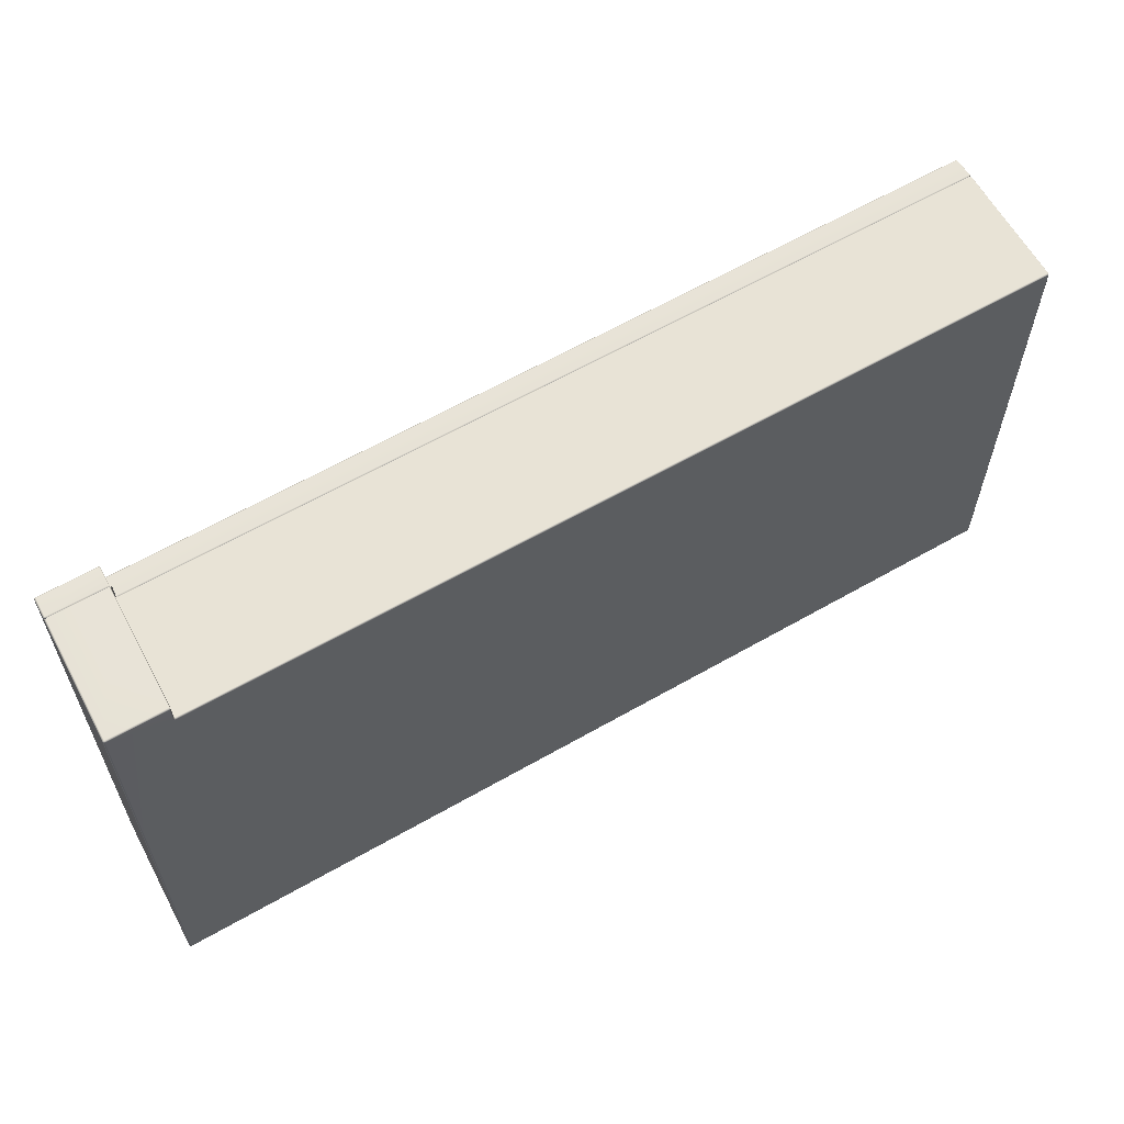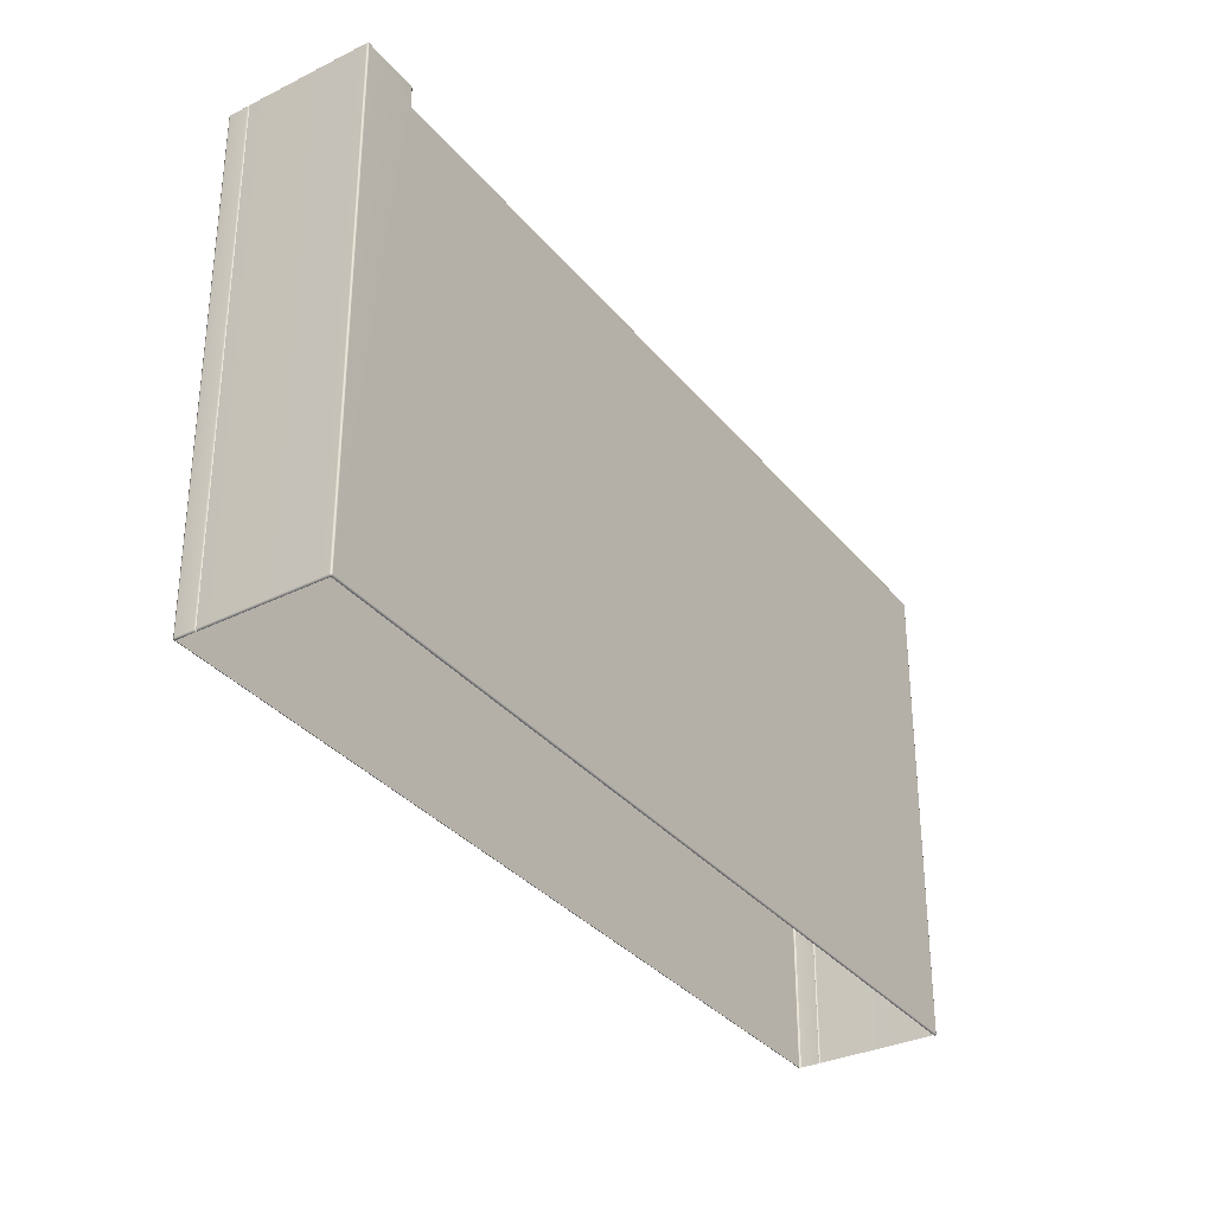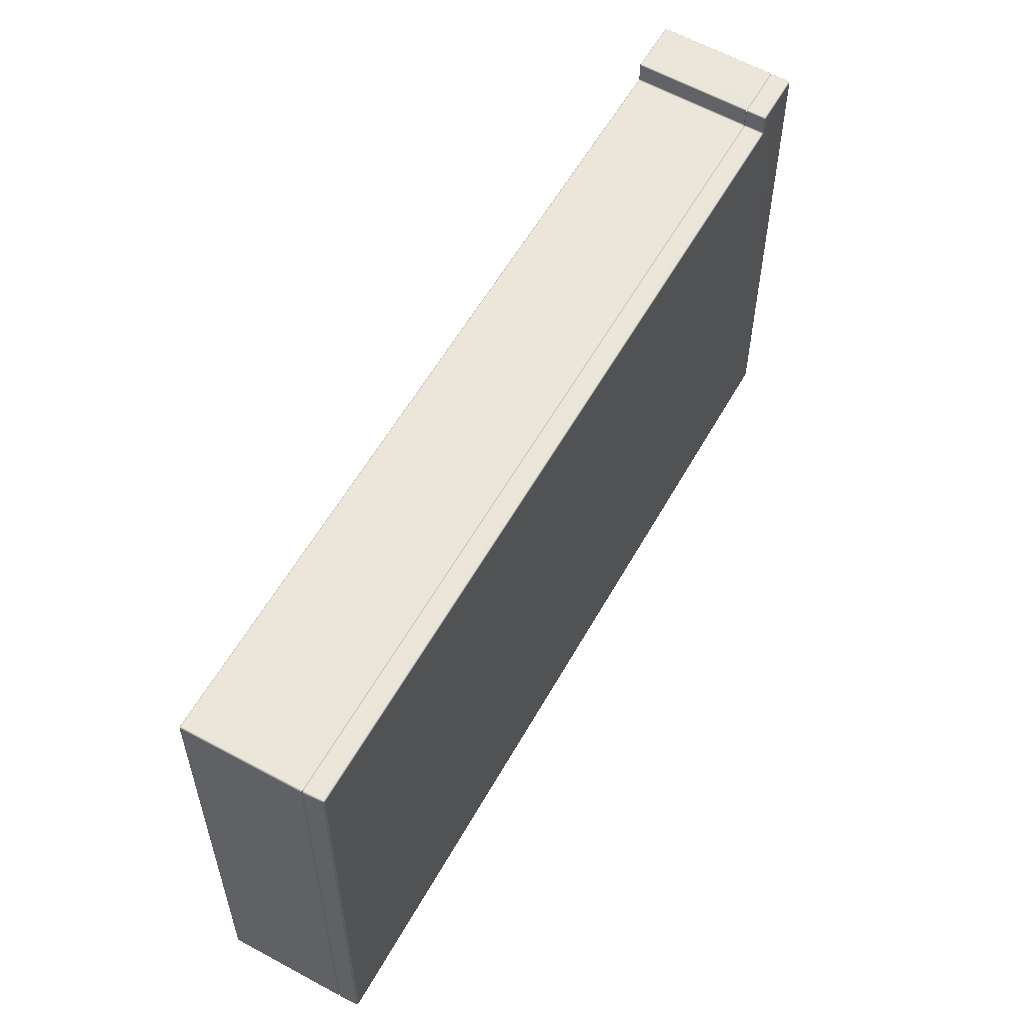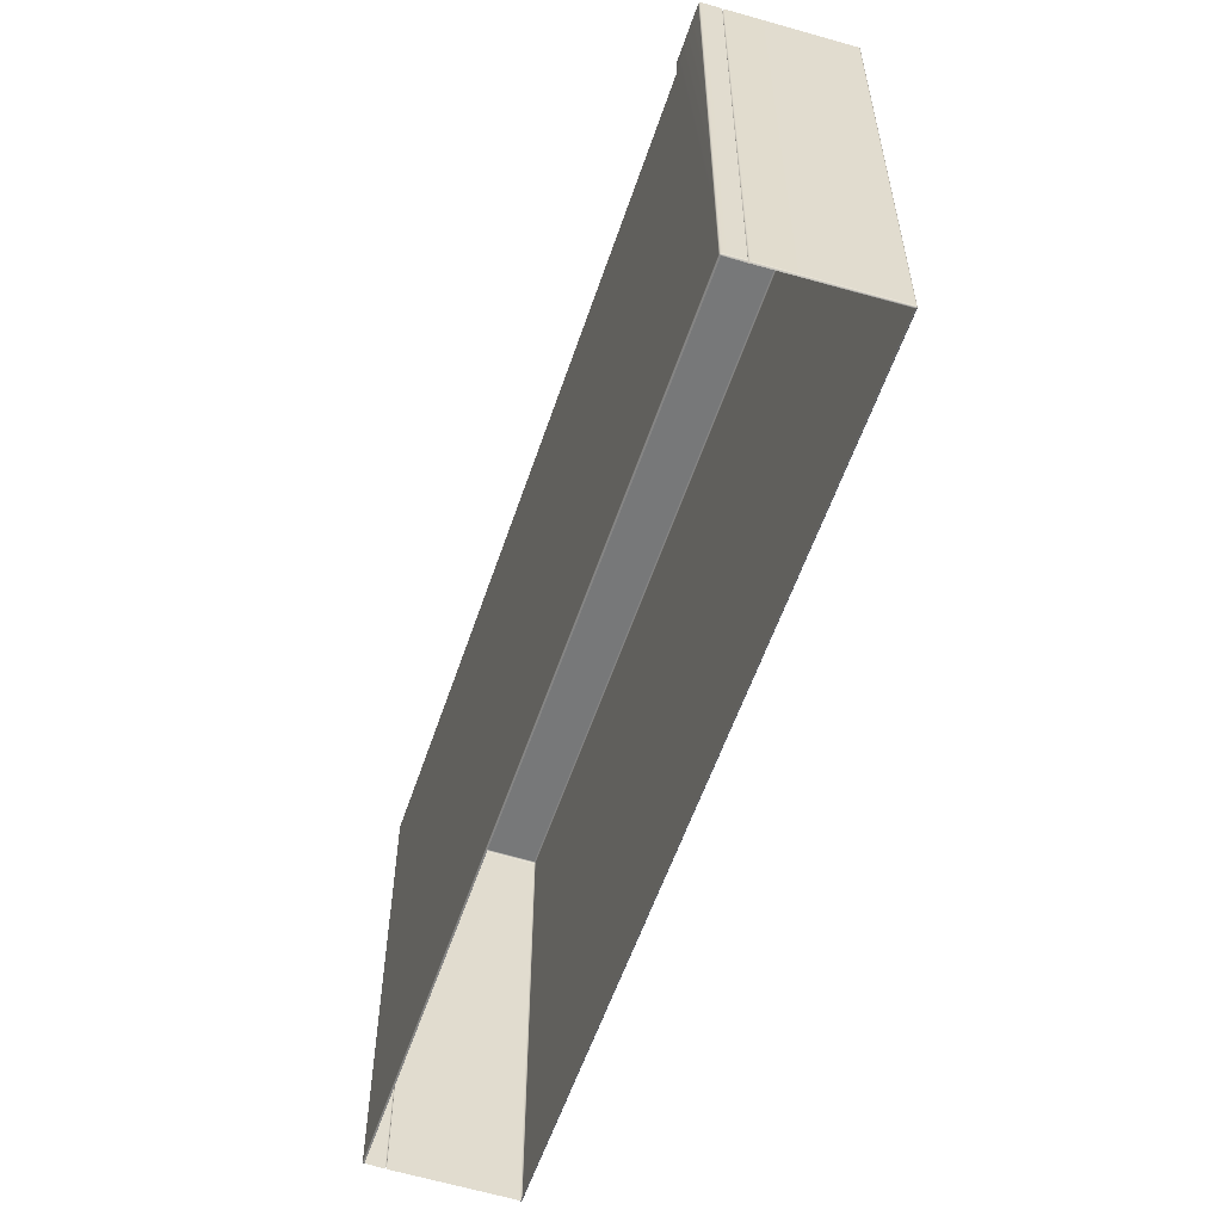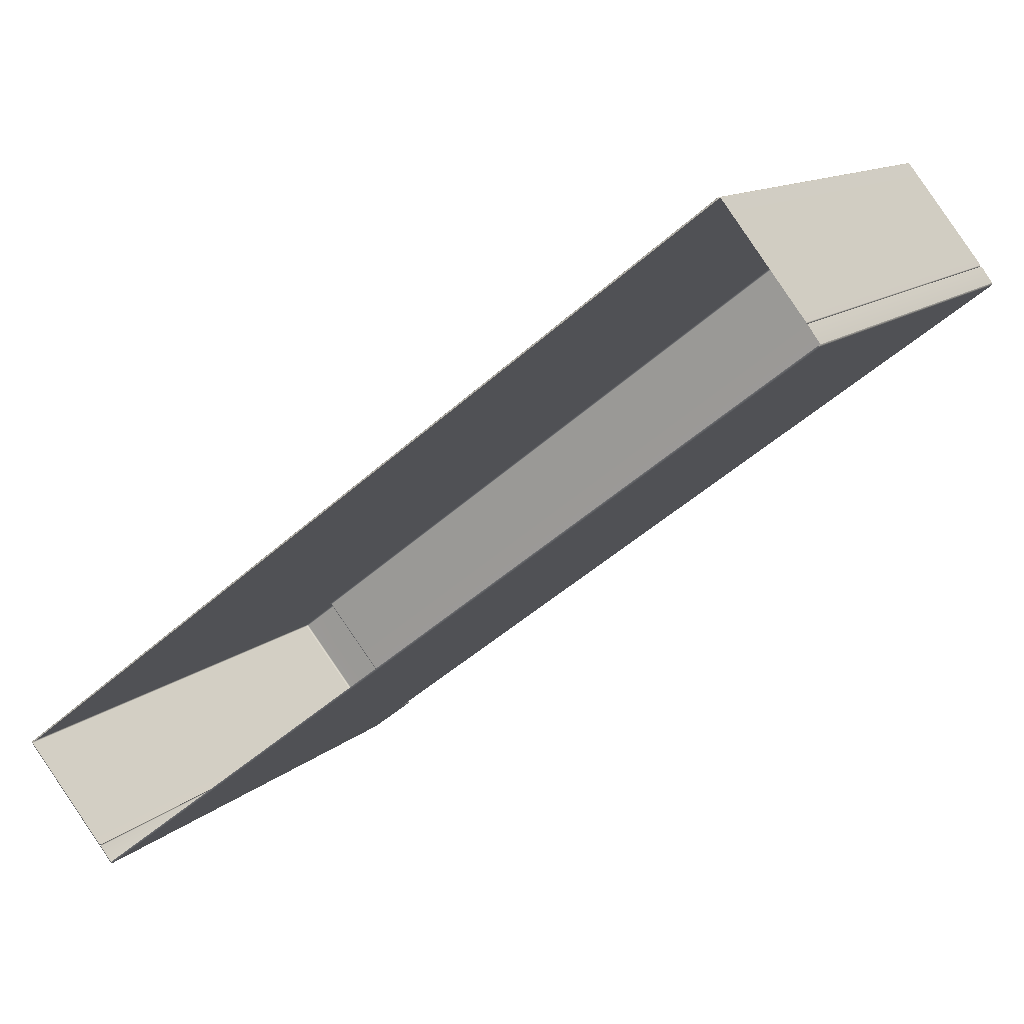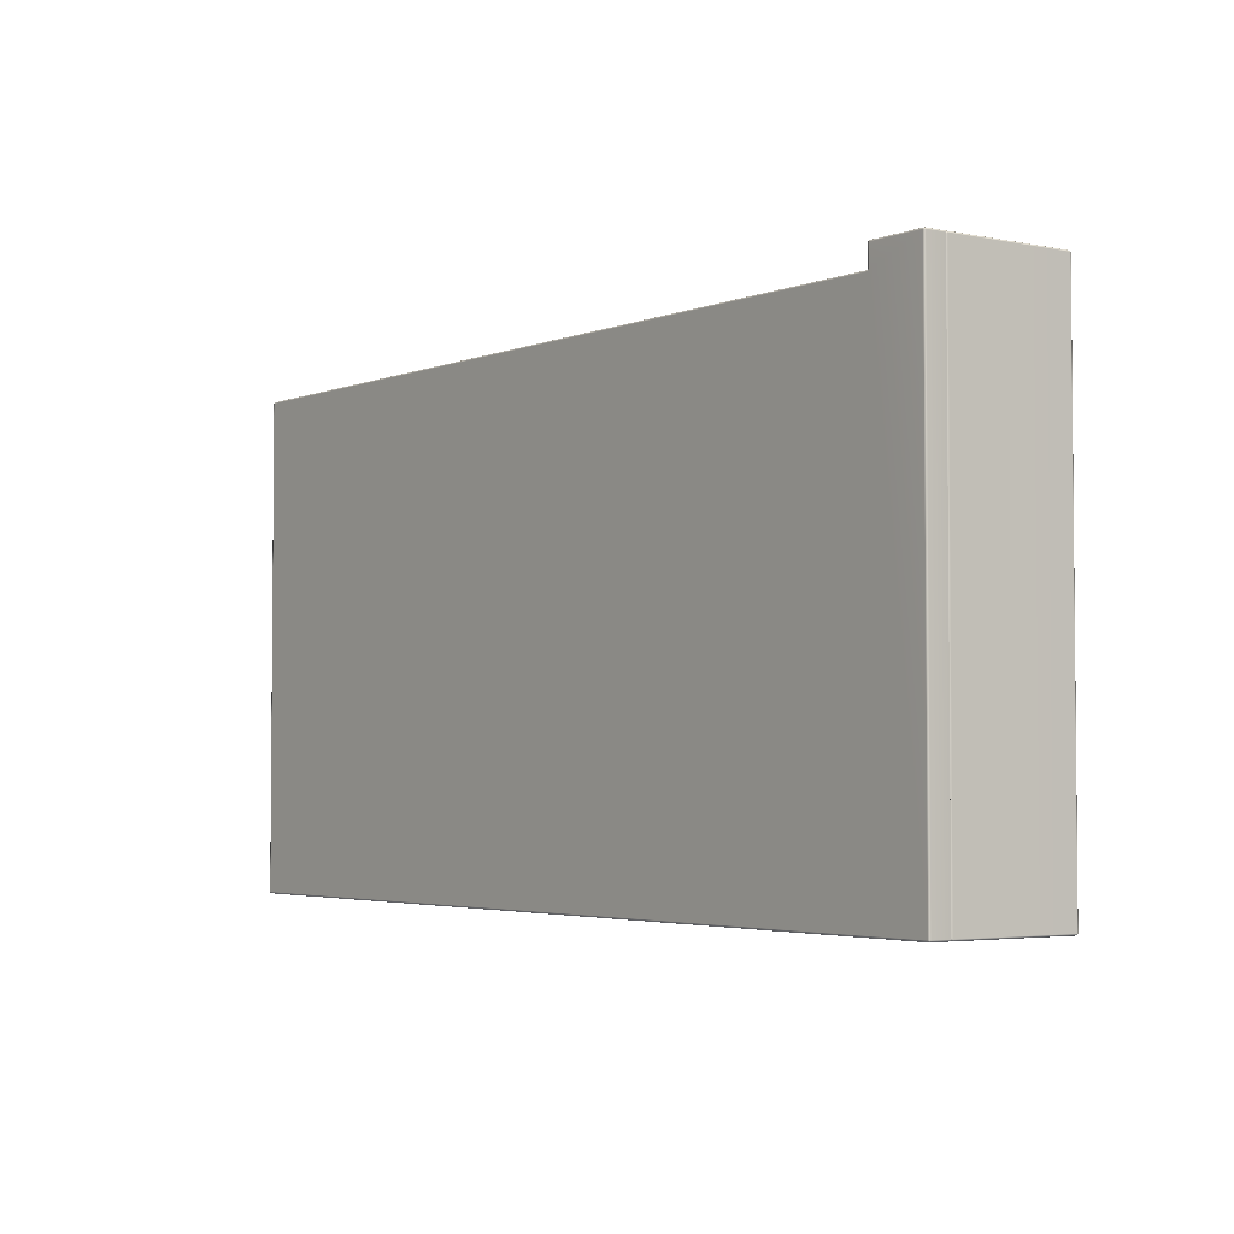
<metadata>
{"format":"obj","ext":"obj","renderer":"f3d","projection":"perspective","resolution":1024,"background":"white","views":[{"elev":62.5,"azim":-68.0,"up":"+Y"},{"elev":-33.1,"azim":-95.4,"up":"+Y"},{"elev":57.2,"azim":81.0,"up":"+Y"},{"elev":-57.3,"azim":-146.5,"up":"+Y"},{"elev":12.3,"azim":27.8,"up":"+Z"},{"elev":-3.5,"azim":-165.3,"up":"+Y"}]}
</metadata>
<code>
g ENV_SY02_GX_CP02_Casing_MO
v -12.04 21.99 -59.49
v -12.03 21.94 -59.48
v -11.99 21.97 -59.4
v -12.01 22.02 -59.41
v -12.08 22 -59.52
v -15.11 22.02 -55.49
v -15.09 21.97 -55.47
v -12.04 22.04 -59.44
v -39.68 22 -81.03
v -15.15 22.04 -55.52
v -39.76 22.04 -81.04
v -39.72 22.03 -81.06
v -15.18 22.02 -55.48
v -15.14 22.01 -55.46
v -43.03 22.02 -77.18
v -42.99 22.04 -77.21
v -43.03 22.07 -77.24
v -43.07 22.04 -77.21
v -39.8 22.07 -81.07
v -39.74 22.08 -81.07
v -43.04 22.11 -77.25
v -39.82 22.11 -81.08
v -39.74 22.82 -81.07
v -43.04 22.86 -77.25
v -39.82 22.86 -81.08
v -39.76 22.87 -81.08
v -43.06 22.91 -77.26
v -39.83 22.91 -81.09
v -39.79 22.89 -81.11
v -43.1 22.93 -77.29
v -39.87 22.93 -81.12
v -43.13 22.91 -77.25
v -43.09 22.91 -77.24
v -44.95 22.91 -78.67
v -41.7 22.93 -82.54
v -41.61 22.89 -82.53
v -41.65 22.87 -82.56
v -44.92 22.93 -78.71
v -41.74 22.91 -82.58
v -41.67 22.82 -82.57
v -41.75 22.86 -82.59
v -44.96 22.91 -78.75
v -44.98 22.91 -78.71
v -44.98 22.86 -78.76
v -41.15 2.143 -83.2
v -11.51 2.29 -60.17
v -41.12 2.165 -83.24
v -11.54 2.269 -60.13
v -11.5 2.29 -60.11
v -11.48 2.298 -60.14
v -44.96 2.165 -78.75
v -44.99 2.214 -78.71
v -44.98 2.173 -78.71
v -44.98 2.214 -78.76
v -44.98 22.86 -78.76
v -44.99 22.86 -78.71
v -44.96 22.91 -78.75
v -44.98 22.91 -78.71
v -41.75 22.86 -82.59
v -41.75 2.214 -82.59
v -41.67 22.82 -82.57
v -41.67 2.257 -82.57
v -41.65 2.206 -82.56
v -41.74 2.165 -82.58
v -41.61 2.186 -82.53
v -41.7 2.143 -82.54
v -44.92 2.143 -78.71
v -44.95 22.91 -78.67
v -44.99 22.86 -78.71
v -44.97 22.86 -78.66
v -43.13 22.91 -77.25
v -44.99 2.214 -78.71
v -44.97 2.214 -78.66
v -44.95 2.165 -78.67
v -15.18 2.29 -55.48
v -44.98 2.173 -78.71
v -44.96 2.165 -78.75
v -44.92 2.143 -78.71
v -15.15 2.269 -55.52
v -15.11 2.29 -55.49
v -15.14 2.298 -55.46
v -15.14 2.339 -55.45
v -15.19 2.339 -55.46
v -15.19 21.97 -55.46
v -15.14 21.97 -55.45
v -43.14 22.04 -77.24
v -43.14 22.86 -77.24
v -43.09 22.86 -77.22
v -43.09 22.91 -77.24
v -43.06 22.91 -77.26
v -43.04 22.86 -77.25
v -43.04 22.11 -77.25
v -43.09 22.09 -77.22
v -43.03 22.07 -77.24
v -43.07 22.04 -77.21
v -43.12 21.99 -77.23
v -43.03 22.02 -77.18
v -43.09 21.97 -77.2
v -15.18 22.02 -55.48
v -15.14 22.01 -55.46
v -15.11 22.02 -55.49
v -15.09 21.97 -55.47
v -15.09 2.339 -55.47
v -15.14 2.339 -55.45
v -15.11 2.29 -55.49
v -15.14 2.298 -55.46
v -41.19 2.165 -83.23
v -41.12 2.165 -83.24
v -41.15 2.173 -83.26
v -41.15 2.143 -83.2
v -41.65 2.143 -82.61
v -41.69 2.165 -82.64
v -41.61 2.186 -82.53
v -41.2 2.214 -83.24
v -41.65 2.206 -82.56
v -41.7 2.214 -82.65
v -41.2 22.86 -83.24
v -41.67 2.257 -82.57
v -41.7 22.86 -82.65
v -41.67 22.82 -82.57
v -41.12 2.165 -83.24
v -41.16 2.214 -83.27
v -41.15 2.173 -83.26
v -41.1 2.214 -83.26
v -11.51 2.29 -60.17
v -41.1 22.86 -83.26
v -41.16 22.86 -83.27
v -41.12 22.91 -83.24
v -41.15 22.91 -83.26
v -41.19 22.91 -83.23
v -41.16 22.86 -83.27
v -41.2 22.86 -83.24
v -41.16 2.214 -83.27
v -41.2 2.214 -83.24
v -41.19 2.165 -83.23
v -41.15 2.173 -83.26
v -41.7 22.86 -82.65
v -41.69 22.91 -82.64
v -41.67 22.82 -82.57
v -41.65 22.87 -82.56
v -41.15 22.93 -83.2
v -41.65 22.93 -82.61
v -41.61 22.89 -82.53
v -39.82 22.93 -81.19
v -39.79 22.89 -81.11
v -39.32 22.93 -81.78
v -39.78 22.91 -81.16
v -39.76 22.87 -81.08
v -39.29 22.91 -81.82
v -39.28 22.91 -81.75
v -39.76 22.86 -81.14
v -39.74 22.82 -81.07
v -39.76 22.11 -81.14
v -39.74 22.08 -81.07
v -39.28 22.86 -81.84
v -39.28 22.04 -81.84
v -39.25 22.86 -81.79
v -39.27 22.91 -81.79
v -39.27 22.86 -81.74
v -39.75 22.07 -81.13
v -39.72 22.03 -81.06
v -39.25 22.09 -81.79
v -39.27 22.11 -81.74
v -39.71 22.04 -81.1
v -39.68 22 -81.03
v -39.25 22.07 -81.72
v -39.26 21.99 -81.82
v -11.99 22.04 -59.51
v -12.08 22 -59.52
v -11.95 22.02 -59.48
v -12.04 21.99 -59.49
v -11.54 22.04 -60.13
v -11.94 21.97 -59.47
v -12.03 21.94 -59.48
v -11.5 22.02 -60.11
v -11.48 21.97 -60.09
v -39.21 22.04 -81.69
v -11.51 22.02 -60.17
v -39.2 22.02 -81.75
v -39.24 22.04 -81.78
v -39.22 21.97 -81.79
v -11.5 21.97 -60.19
v -11.5 2.339 -60.19
v -11.47 2.339 -60.14
v -11.48 2.298 -60.14
v -11.47 21.97 -60.14
v -11.48 22.01 -60.14
v -11.47 2.339 -60.14
v -11.48 2.339 -60.09
v -11.5 2.29 -60.11
v -11.48 2.298 -60.14
v -12.03 2.38 -59.48
v -11.99 21.97 -59.4
v -12.03 21.94 -59.48
v -11.99 2.339 -59.4
v -15.09 21.97 -55.47
v -15.09 2.339 -55.47
v -11.48 2.339 -60.09
v -11.94 21.97 -59.47
v -11.48 21.97 -60.09
v -11.94 2.339 -59.47
v -12.03 21.94 -59.48
v -12.03 2.38 -59.48
g ENV_SY02_GX_CP02_Casing_MO_0
f 3 2 1
f 4 3 1
f 4 1 5
f 4 6 3
f 6 7 3
f 8 4 5
f 5 9 8
f 10 6 4
f 8 10 4
f 9 11 8
f 8 11 10
f 11 9 12
f 6 10 13
f 14 6 13
f 15 13 10
f 16 15 10
f 11 16 10
f 15 16 17
f 17 16 11
f 18 15 17
f 19 11 12
f 19 17 11
f 19 12 20
f 21 17 19
f 22 19 20
f 22 21 19
f 22 20 23
f 24 21 22
f 25 22 23
f 25 24 22
f 25 23 26
f 27 24 25
f 28 25 26
f 28 27 25
f 28 26 29
f 30 27 28
f 31 28 29
f 31 30 28
f 27 30 32
f 33 27 32
f 34 32 30
f 35 31 29
f 36 35 29
f 36 37 35
f 38 30 31
f 38 34 30
f 35 38 31
f 37 39 35
f 35 39 38
f 37 40 39
f 40 41 39
f 34 38 42
f 39 42 38
f 39 41 42
f 43 34 42
f 41 44 42
f 47 46 45
f 46 48 45
f 49 48 46
f 50 49 46
f 53 52 51
f 52 54 51
f 55 54 52
f 56 55 52
f 57 55 56
f 58 57 56
f 55 59 54
f 59 60 54
f 59 61 60
f 61 62 60
f 62 63 60
f 60 64 54
f 63 64 60
f 64 51 54
f 63 65 64
f 65 66 64
f 64 66 51
f 66 67 51
f 58 69 68
f 69 70 68
f 68 70 71
f 69 72 70
f 72 73 70
f 74 73 72
f 74 75 73
f 76 74 72
f 76 77 74
f 77 78 74
f 74 78 75
f 78 79 75
f 75 79 80
f 81 75 80
f 81 82 75
f 82 83 75
f 75 83 73
f 83 82 84
f 73 83 84
f 82 85 84
f 86 70 73
f 70 86 87
f 70 87 71
f 71 87 88
f 89 71 88
f 89 88 90
f 88 91 90
f 91 88 92
f 88 87 93
f 88 93 92
f 87 86 93
f 94 92 93
f 95 94 93
f 93 86 96
f 95 93 96
f 96 86 73
f 95 96 97
f 73 98 96
f 96 98 97
f 98 73 84
f 97 98 99
f 98 84 99
f 99 84 85
f 100 99 85
f 100 85 101
f 85 102 101
f 103 102 85
f 104 103 85
f 105 103 104
f 106 105 104
f 109 108 107
f 108 110 107
f 107 110 111
f 112 107 111
f 112 111 113
f 114 107 112
f 115 112 113
f 116 114 112
f 116 112 115
f 117 114 116
f 118 116 115
f 119 117 116
f 119 116 118
f 120 119 118
f 123 122 121
f 122 124 121
f 121 124 125
f 126 124 122
f 127 126 122
f 128 126 127
f 129 128 127
f 129 130 128
f 129 131 130
f 131 132 130
f 131 133 132
f 133 134 132
f 135 134 133
f 136 135 133
f 130 132 137
f 138 130 137
f 138 137 139
f 140 138 139
f 141 130 138
f 130 141 128
f 142 138 140
f 142 141 138
f 143 142 140
f 142 143 144
f 143 145 144
f 141 142 146
f 142 144 146
f 144 145 147
f 144 147 146
f 145 148 147
f 128 141 149
f 141 146 149
f 147 150 146
f 149 146 150
f 147 148 151
f 147 151 150
f 148 152 151
f 151 152 153
f 152 154 153
f 128 149 155
f 126 128 155
f 155 156 126
f 124 126 156
f 157 155 149
f 155 157 156
f 158 149 150
f 158 157 149
f 158 150 157
f 151 159 150
f 150 159 157
f 151 153 159
f 153 154 160
f 154 161 160
f 157 162 156
f 157 159 162
f 153 163 159
f 153 160 163
f 159 163 162
f 160 161 164
f 161 165 164
f 160 166 163
f 162 163 166
f 160 164 166
f 167 156 162
f 124 156 167
f 168 164 165
f 169 168 165
f 168 169 170
f 169 171 170
f 168 172 164
f 168 170 172
f 170 171 173
f 171 174 173
f 170 173 175
f 170 175 172
f 173 176 175
f 172 177 164
f 164 177 166
f 177 172 178
f 178 172 175
f 166 177 179
f 179 177 178
f 180 166 179
f 180 162 166
f 180 167 162
f 180 179 167
f 179 181 167
f 167 181 124
f 181 179 182
f 124 181 182
f 179 178 182
f 183 124 182
f 124 183 125
f 125 183 184
f 185 125 184
f 186 184 183
f 182 186 183
f 186 182 178
f 187 186 178
f 187 178 175
f 187 175 186
f 175 176 186
f 186 176 188
f 176 189 188
f 188 189 190
f 191 188 190
f 194 193 192
f 193 195 192
f 193 196 195
f 196 197 195
f 200 199 198
f 199 201 198
f 199 202 201
f 202 203 201

</code>
